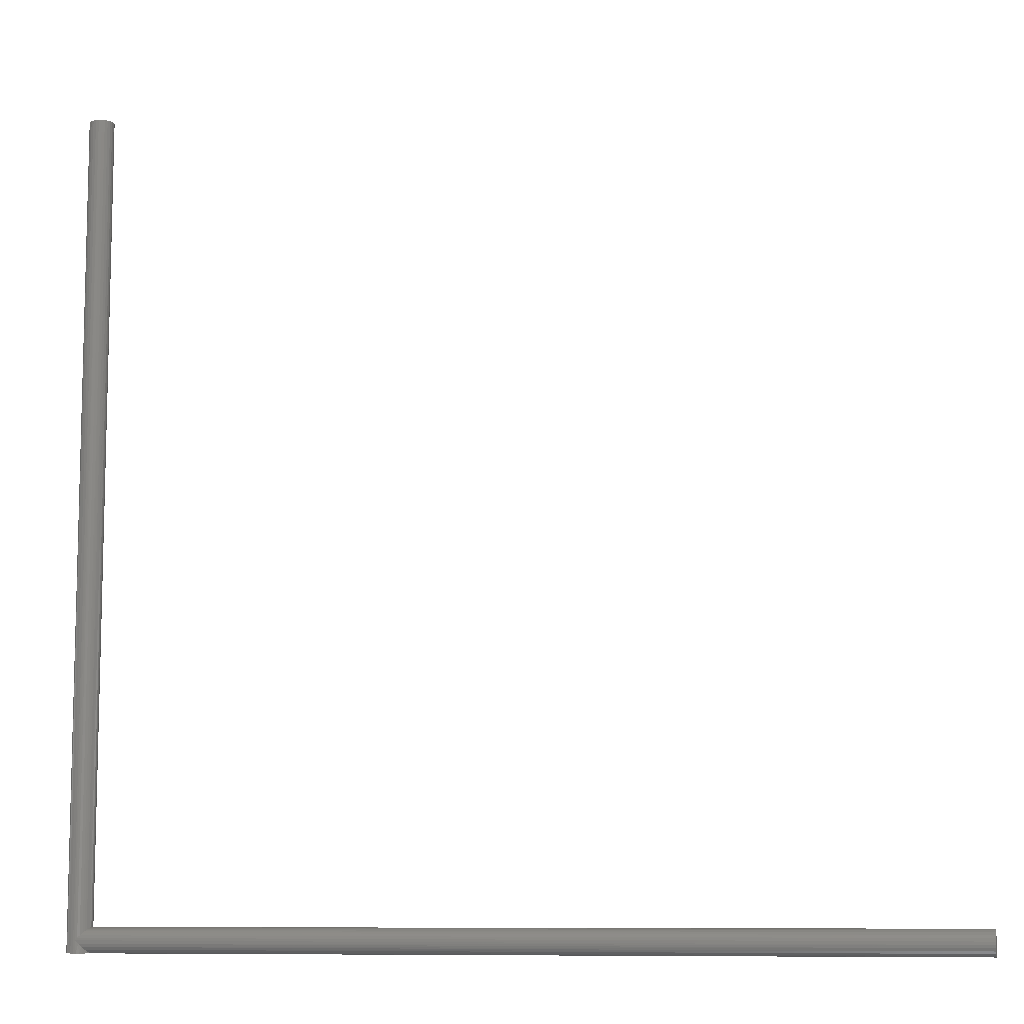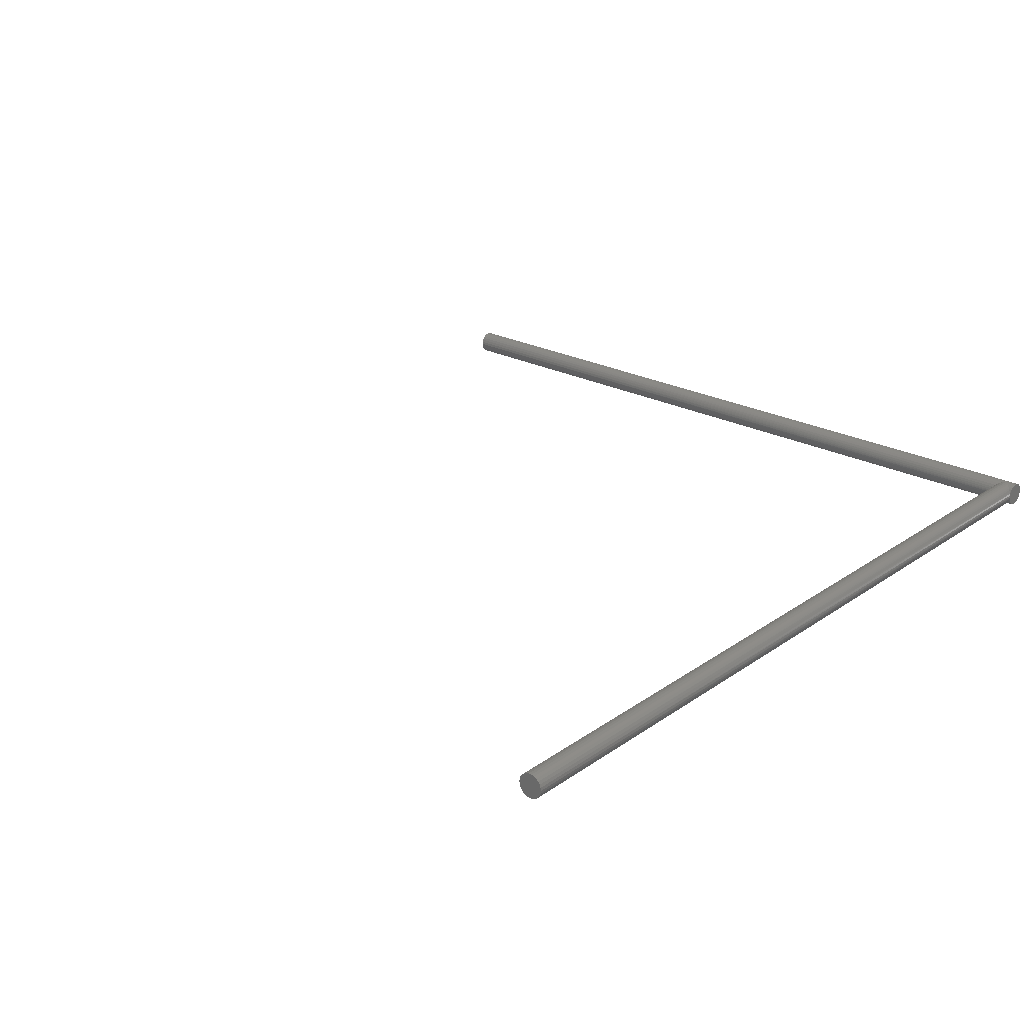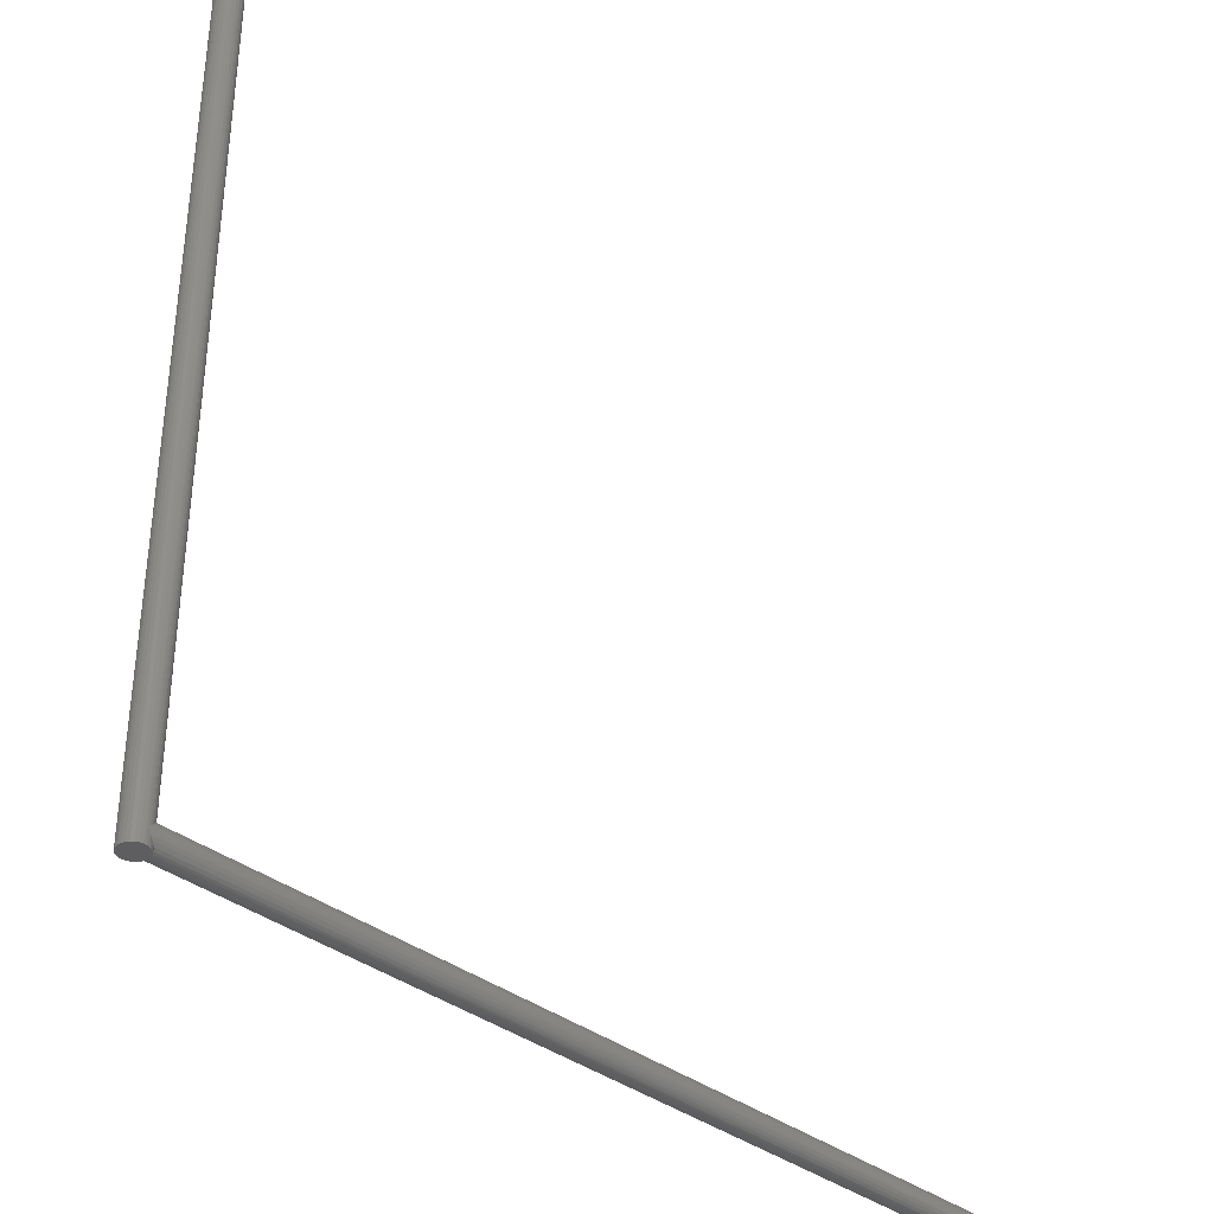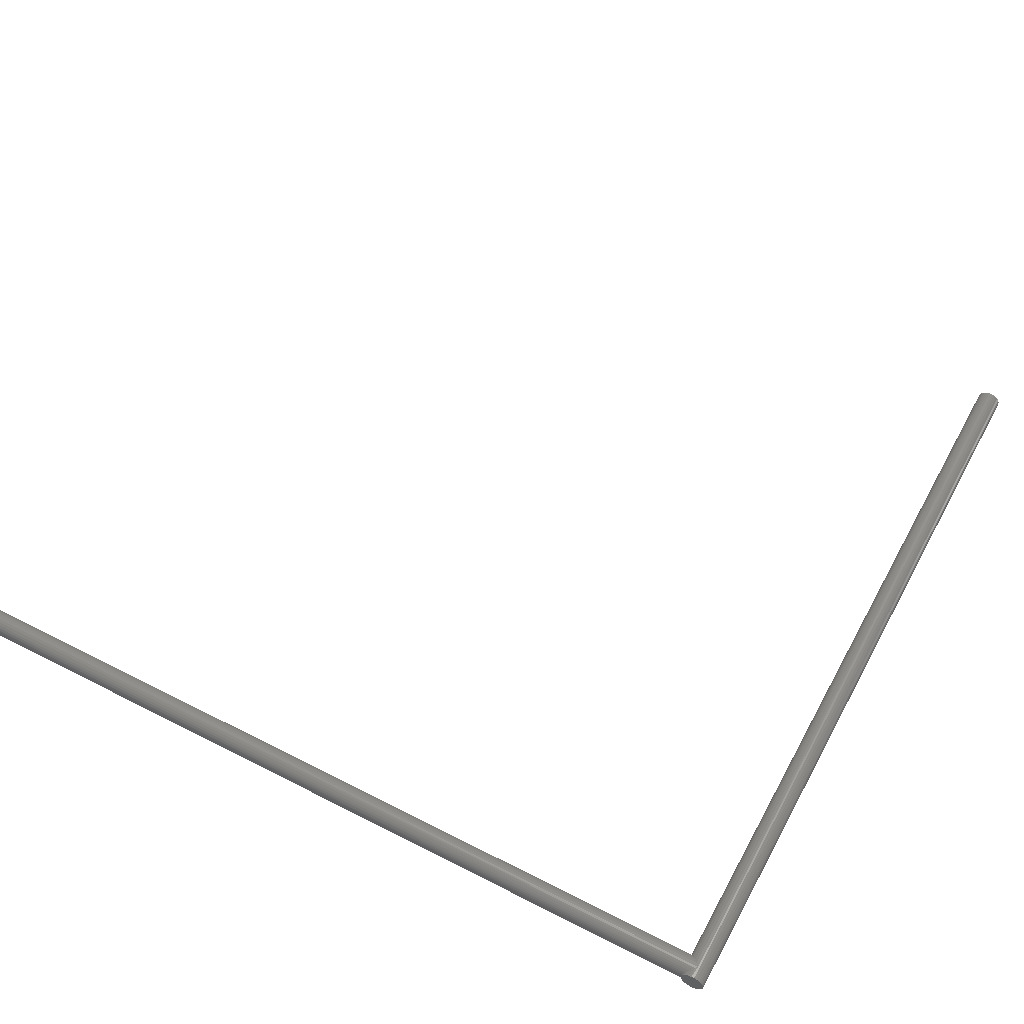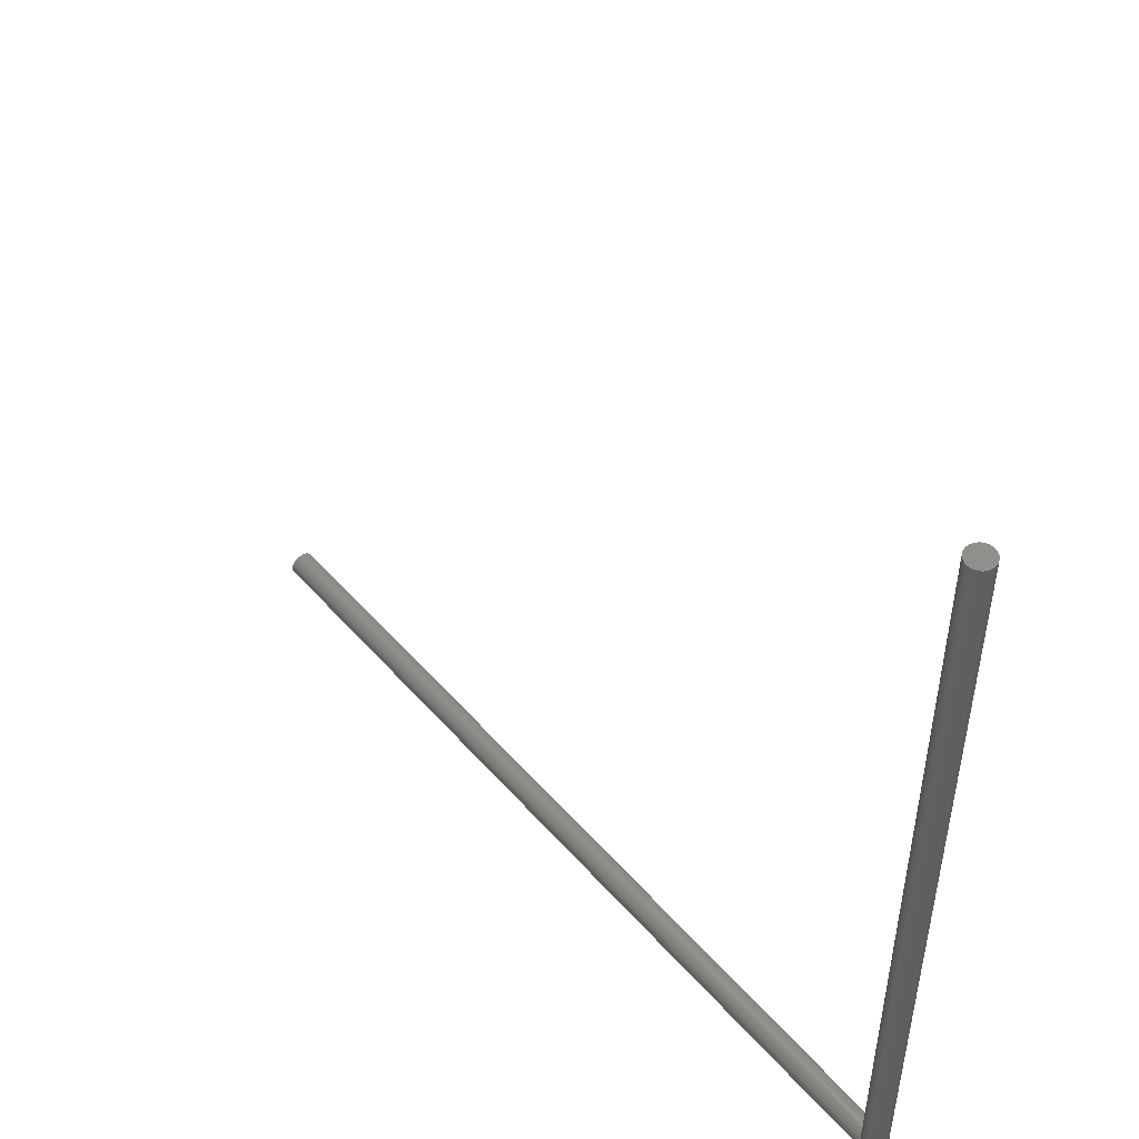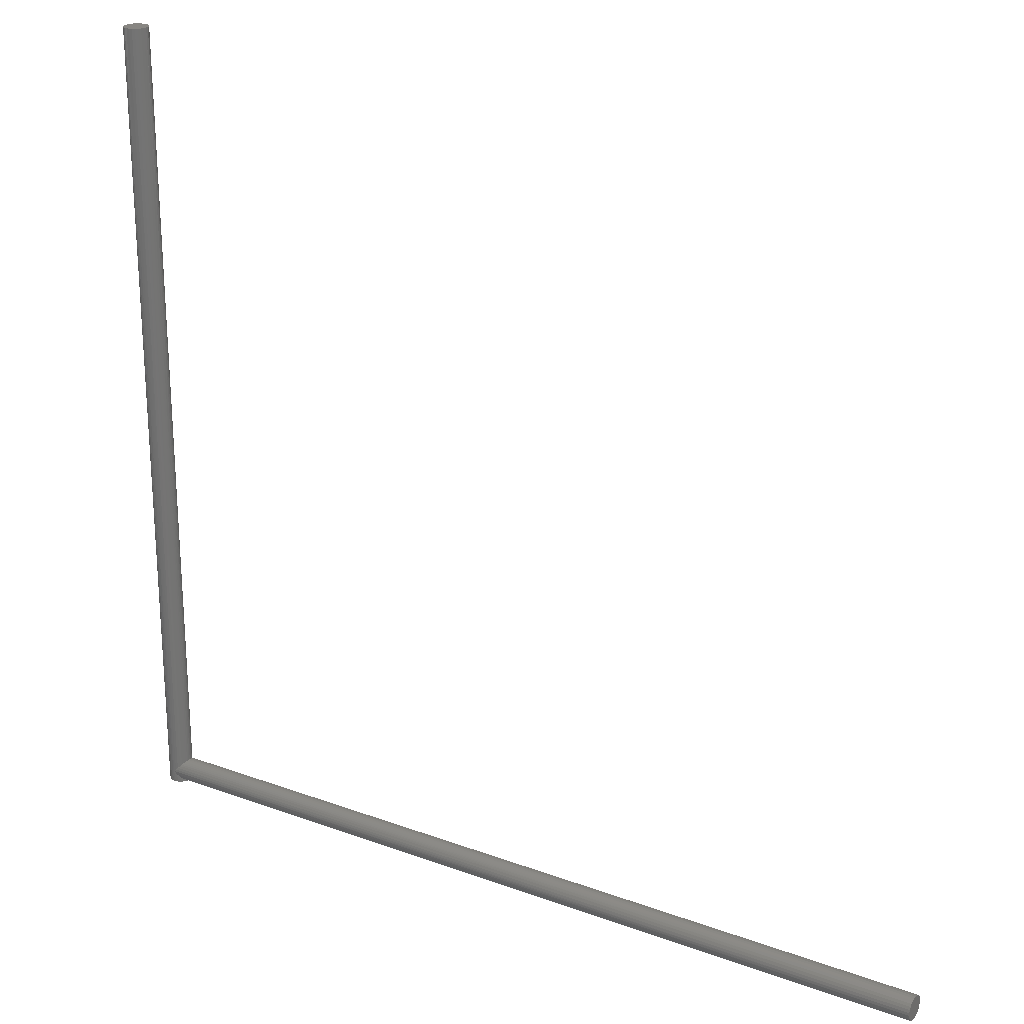
<metadata>
{"format":"stl","ext":"stl","renderer":"f3d","projection":"perspective","resolution":1024,"background":"white","views":[{"elev":-9.1,"azim":13.0,"up":"+Z"},{"elev":24.1,"azim":130.9,"up":"+Y"},{"elev":-36.2,"azim":-45.4,"up":"+Z"},{"elev":55.8,"azim":-151.7,"up":"+Y"},{"elev":50.6,"azim":-129.5,"up":"+Z"},{"elev":23.5,"azim":31.7,"up":"+Z"}]}
</metadata>
<code>
# stl→obj: 112 verts, 220 faces
v 0.0231 0.01117 0.001374
v 0.0231 0.0115 0.0015
v 0.0231 0.01138 0.001485
v 0.0231 0.01127 0.001443
v 0.0231 0.01109 0.001284
v 0.0231 0.01103 0.001177
v 0.0231 0.011 0.00106
v 0.0231 0.011 0.0009397
v 0.0231 0.01103 0.0008227
v 0.0231 0.01109 0.000716
v 0.0231 0.01117 0.0006257
v 0.0231 0.01127 0.0005573
v 0.0231 0.01138 0.0005145
v 0.0231 0.0115 0.0005
v 0.0231 0.01162 0.0005145
v 0.0231 0.01173 0.0005573
v 0.0231 0.01183 0.0006257
v 0.0231 0.01191 0.000716
v 0.0231 0.01197 0.0008227
v 0.0231 0.012 0.0009397
v 0.0231 0.012 0.00106
v 0.0231 0.01197 0.001177
v 0.0231 0.01191 0.001284
v 0.0231 0.01183 0.001374
v 0.0231 0.01173 0.001443
v 0.0231 0.01162 0.001485
v -0.01103 0.01166 0.0005261
v -0.01106 0.01173 0.0005582
v -0.0111 0.0118 0.0006019
v -0.01116 0.01186 0.000656
v -0.011 0.0115 0.0015
v -0.01101 0.01142 0.001493
v -0.01122 0.01191 0.0007192
v -0.01131 0.01196 0.0008147
v -0.01103 0.01134 0.001474
v -0.01141 0.01199 0.0009056
v -0.0115 0.012 0.001
v -0.01106 0.01127 0.001442
v -0.0111 0.0112 0.001398
v -0.01137 0.01198 0.001129
v -0.01116 0.01114 0.001344
v -0.01125 0.01193 0.00125
v -0.01122 0.01109 0.001281
v -0.01131 0.01104 0.001185
v -0.01115 0.01185 0.001354
v -0.01141 0.01101 0.001094
v -0.01107 0.01176 0.001426
v -0.0115 0.011 0.001
v -0.01103 0.01168 0.001468
v -0.01137 0.01102 0.0008706
v -0.01101 0.01159 0.001491
v -0.011 0.01155 0.001498
v -0.01125 0.01107 0.00075
v -0.01115 0.01115 0.0006464
v -0.01107 0.01124 0.0005737
v -0.01103 0.01132 0.0005319
v -0.01101 0.01141 0.0005087
v -0.011 0.01145 0.0005022
v -0.011 0.0115 0.0005
v -0.01101 0.01158 0.0005066
v -0.01156 0.012 0.0336
v -0.01156 0.012 0.0005
v -0.01144 0.012 0.0336
v -0.01168 0.01197 0.0336
v -0.01168 0.01197 0.0005
v -0.01106 0.01127 0.0005
v -0.01113 0.01117 0.0005
v -0.01178 0.01191 0.0336
v -0.01178 0.01191 0.0005
v -0.01122 0.01109 0.0336
v -0.01187 0.01183 0.0336
v -0.01187 0.01183 0.0005
v -0.01106 0.01173 0.0005
v -0.01101 0.01162 0.0005
v -0.01194 0.01173 0.0336
v -0.01194 0.01173 0.0005
v -0.01101 0.01138 0.0005
v -0.011 0.0115 0.0336
v -0.01113 0.01117 0.0336
v -0.01199 0.01162 0.0336
v -0.01199 0.01162 0.0005
v -0.012 0.0115 0.0336
v -0.012 0.0115 0.0005
v -0.01113 0.01183 0.0005
v -0.01101 0.01162 0.0336
v -0.01199 0.01138 0.0336
v -0.01199 0.01138 0.0005
v -0.01106 0.01127 0.0336
v -0.01194 0.01127 0.0336
v -0.01194 0.01127 0.0005
v -0.01101 0.01138 0.0336
v -0.01122 0.01191 0.0005
v -0.01187 0.01117 0.0336
v -0.01187 0.01117 0.0005
v -0.01106 0.01173 0.0336
v -0.01132 0.01103 0.0336
v -0.01178 0.01109 0.0336
v -0.01144 0.011 0.0336
v -0.01178 0.01109 0.0005
v -0.01144 0.011 0.0005
v -0.01132 0.01103 0.0005
v -0.01122 0.01109 0.0005
v -0.01156 0.011 0.0005
v -0.01132 0.01197 0.0005
v -0.01168 0.01103 0.0336
v -0.01144 0.012 0.0005
v -0.01132 0.01197 0.0336
v -0.01122 0.01191 0.0336
v -0.01168 0.01103 0.0005
v -0.01113 0.01183 0.0336
v -0.01156 0.011 0.0336
v -0.0115 0.0115 0.0005
f 1 2 3
f 1 3 4
f 1 5 6
f 1 6 7
f 1 7 8
f 1 8 9
f 1 9 10
f 1 10 11
f 1 11 12
f 1 12 13
f 1 13 14
f 1 14 15
f 1 15 16
f 1 16 17
f 1 17 18
f 1 18 19
f 1 19 20
f 1 20 21
f 1 21 22
f 1 22 23
f 1 23 24
f 1 24 25
f 1 25 26
f 1 26 2
f 16 15 27
f 16 27 28
f 16 28 29
f 17 29 30
f 17 16 29
f 2 31 32
f 18 30 33
f 18 33 34
f 18 17 30
f 3 32 35
f 19 34 36
f 3 2 32
f 19 18 34
f 20 36 37
f 20 19 36
f 4 35 38
f 4 38 39
f 4 3 35
f 21 37 40
f 21 20 37
f 1 39 41
f 1 4 39
f 22 40 42
f 22 21 40
f 5 41 43
f 5 43 44
f 5 1 41
f 23 42 45
f 23 22 42
f 6 44 46
f 24 45 47
f 6 5 44
f 24 23 45
f 7 46 48
f 7 6 46
f 25 47 49
f 8 48 50
f 25 24 47
f 8 7 48
f 26 49 51
f 26 51 52
f 9 8 50
f 26 25 49
f 9 50 53
f 2 52 31
f 2 26 52
f 10 9 53
f 10 53 54
f 11 10 54
f 11 54 55
f 12 11 55
f 12 55 56
f 13 12 56
f 13 56 57
f 13 57 58
f 14 59 60
f 14 58 59
f 14 13 58
f 15 60 27
f 15 14 60
f 61 37 62
f 61 63 37
f 64 62 65
f 64 61 62
f 66 55 67
f 68 65 69
f 68 64 65
f 70 43 41
f 71 69 72
f 73 27 74
f 71 68 69
f 75 72 76
f 77 56 66
f 75 71 72
f 78 31 52
f 79 70 41
f 80 76 81
f 80 75 76
f 29 28 73
f 82 81 83
f 82 80 81
f 84 29 73
f 58 57 77
f 85 78 52
f 86 83 87
f 85 51 49
f 85 52 51
f 86 82 83
f 88 38 35
f 88 39 38
f 89 87 90
f 88 79 39
f 89 86 87
f 91 35 32
f 91 88 35
f 92 30 84
f 93 90 94
f 78 32 31
f 78 91 32
f 93 89 90
f 33 30 92
f 41 39 79
f 95 85 49
f 44 43 70
f 44 70 96
f 46 44 96
f 97 93 94
f 46 96 98
f 48 46 98
f 97 94 99
f 50 48 100
f 53 50 101
f 54 53 102
f 55 54 67
f 56 55 66
f 57 56 77
f 59 74 60
f 77 59 58
f 27 60 74
f 28 27 73
f 30 29 84
f 100 48 103
f 34 33 92
f 34 92 104
f 105 97 99
f 36 34 104
f 37 36 106
f 40 37 63
f 42 40 107
f 45 42 108
f 105 99 109
f 47 45 110
f 49 47 95
f 110 95 47
f 101 50 100
f 111 103 48
f 111 105 109
f 111 109 103
f 106 36 104
f 108 110 45
f 102 53 101
f 98 111 48
f 62 37 106
f 107 108 42
f 63 107 40
f 67 54 102
f 112 76 72
f 112 81 76
f 112 83 81
f 112 87 83
f 112 90 87
f 112 94 90
f 112 99 94
f 112 109 99
f 112 103 109
f 112 100 103
f 112 101 100
f 112 102 101
f 67 102 112
f 69 112 72
f 66 67 112
f 65 112 69
f 77 66 112
f 62 112 65
f 59 77 112
f 106 112 62
f 74 59 112
f 104 112 106
f 73 74 112
f 92 112 104
f 84 73 112
f 84 112 92
f 110 78 85
f 110 85 95
f 110 108 107
f 110 107 63
f 110 63 61
f 110 61 64
f 110 64 68
f 110 68 71
f 110 71 75
f 110 75 80
f 110 80 82
f 110 82 86
f 110 86 89
f 110 89 93
f 110 93 97
f 110 97 105
f 110 105 111
f 110 111 98
f 110 98 96
f 110 96 70
f 110 70 79
f 110 79 88
f 110 88 91
f 110 91 78

</code>
